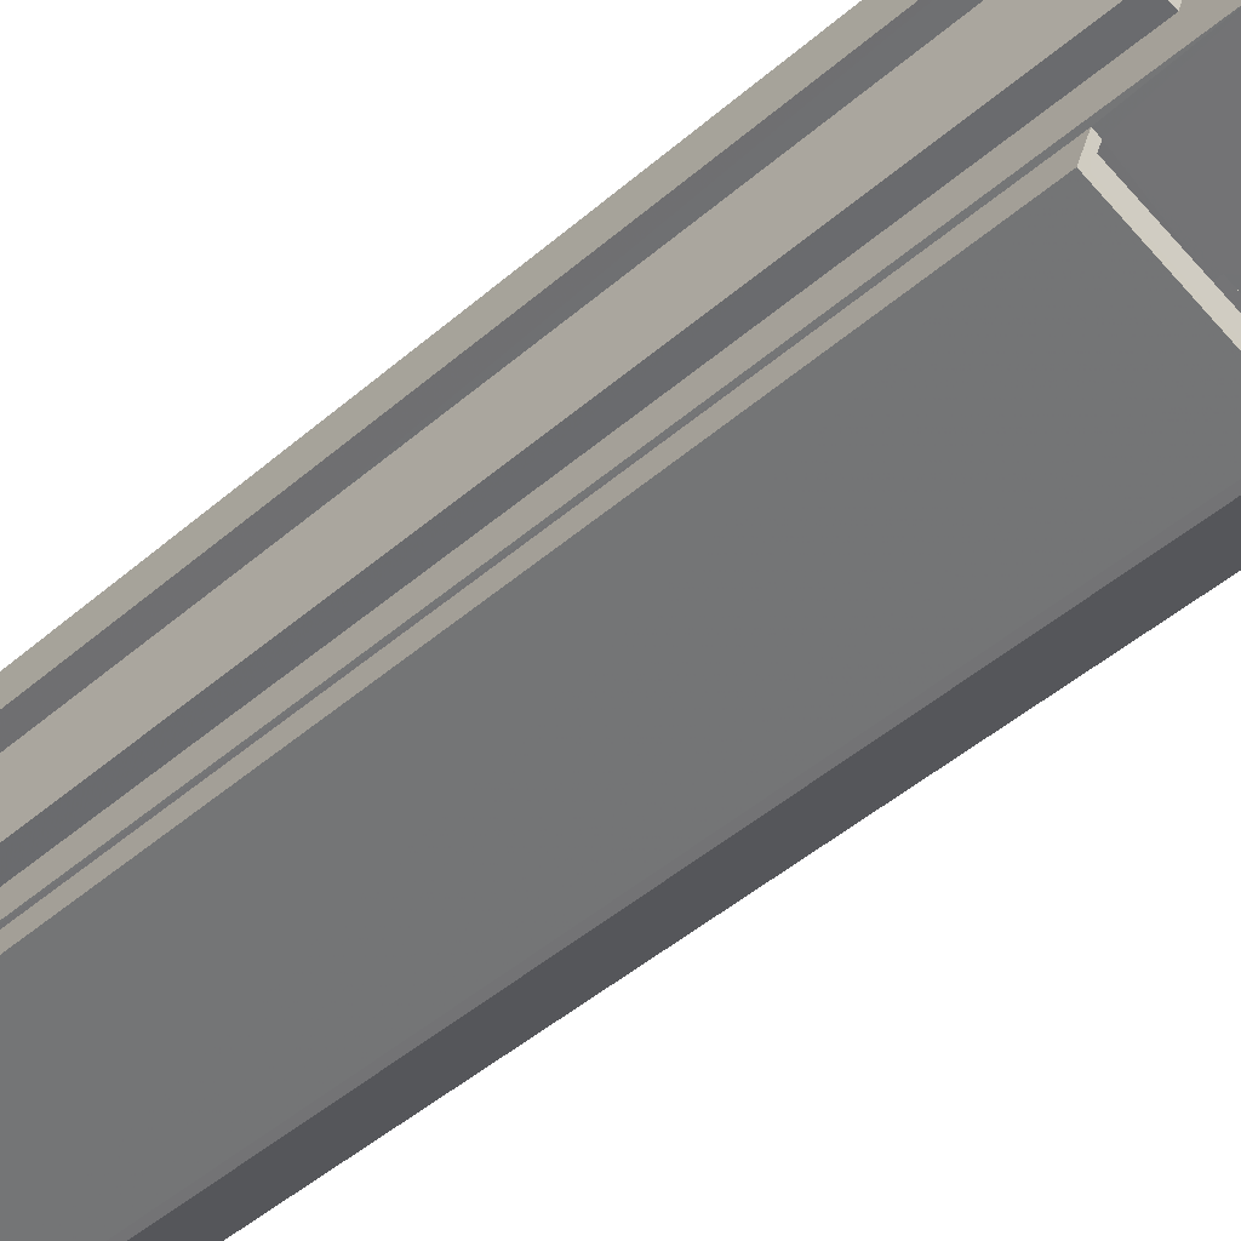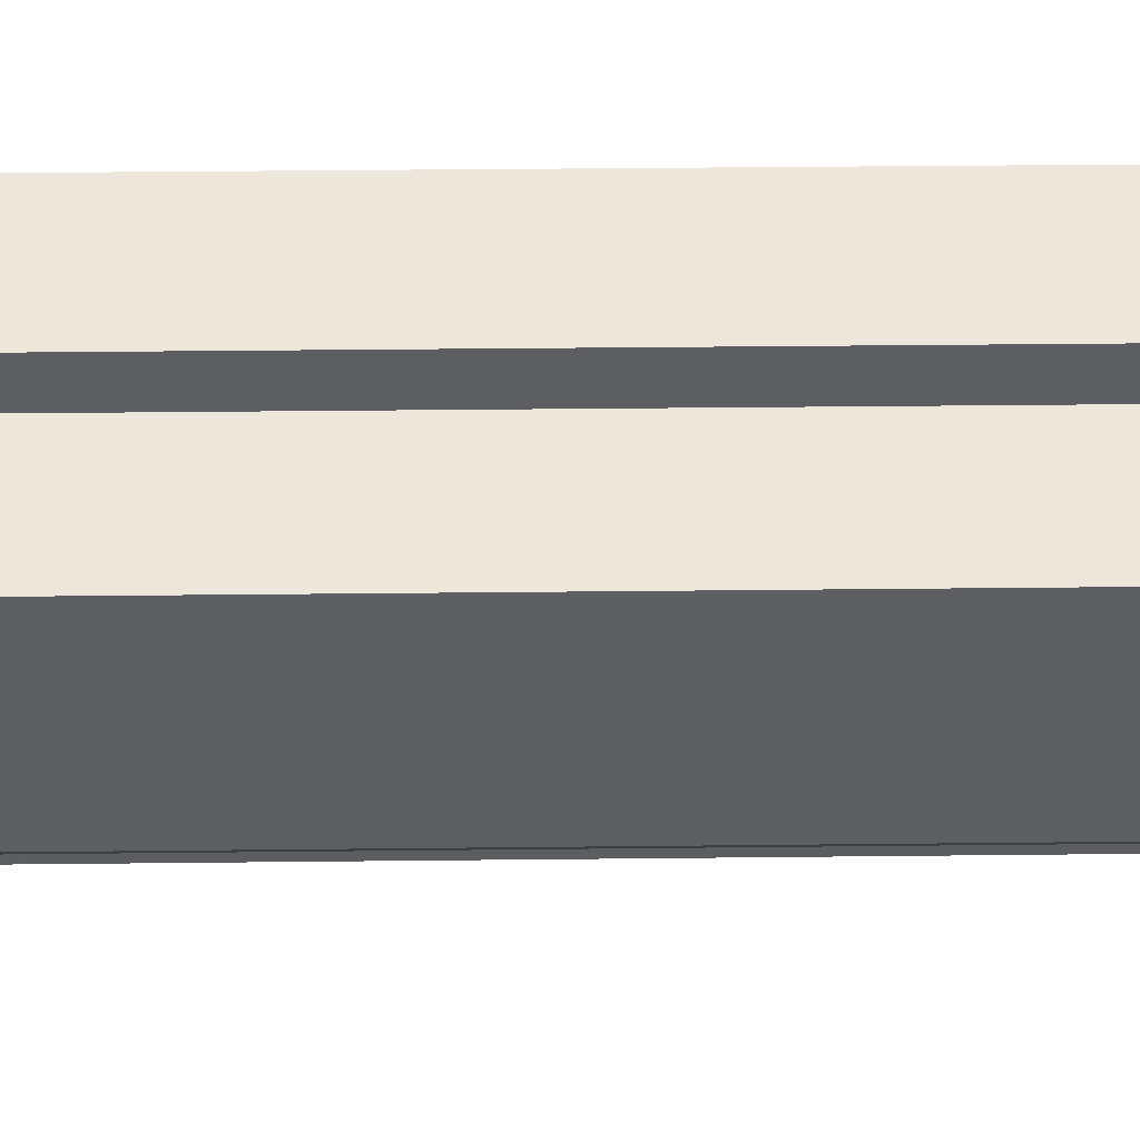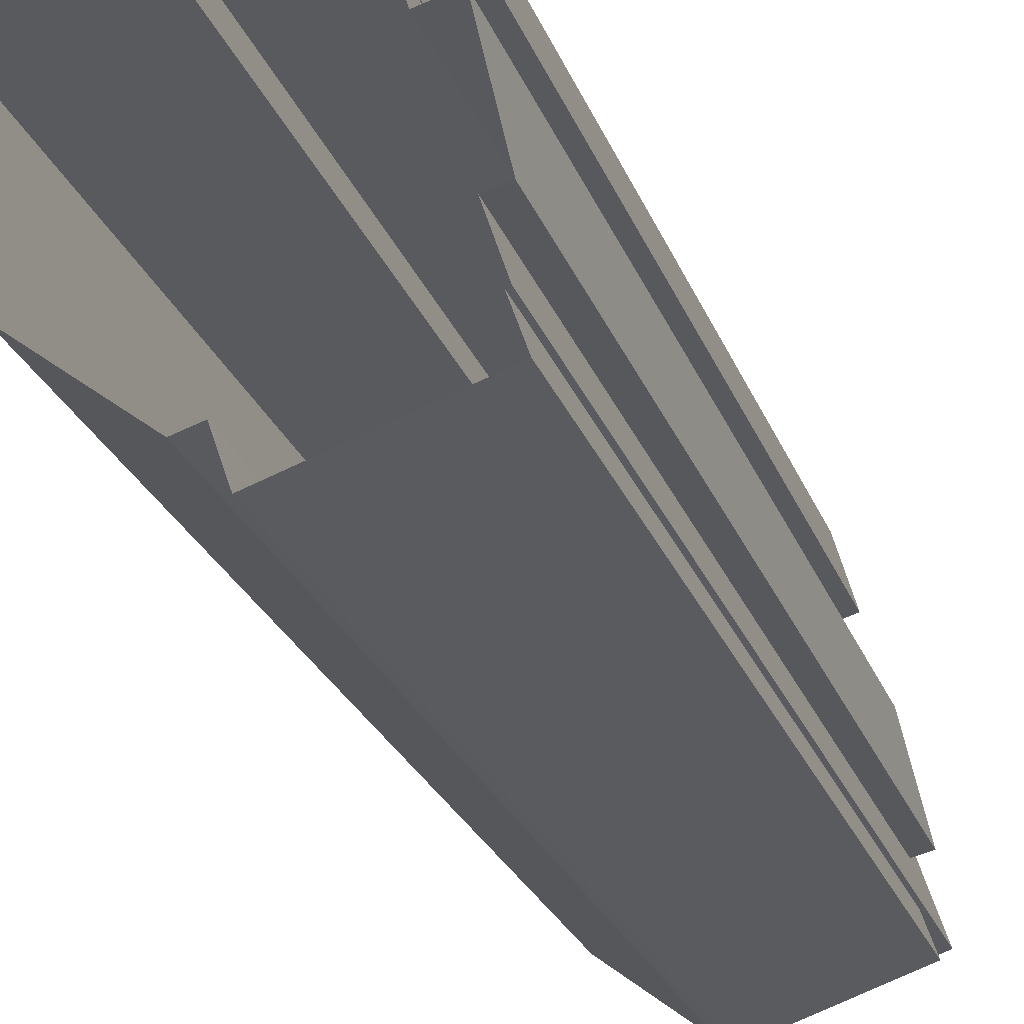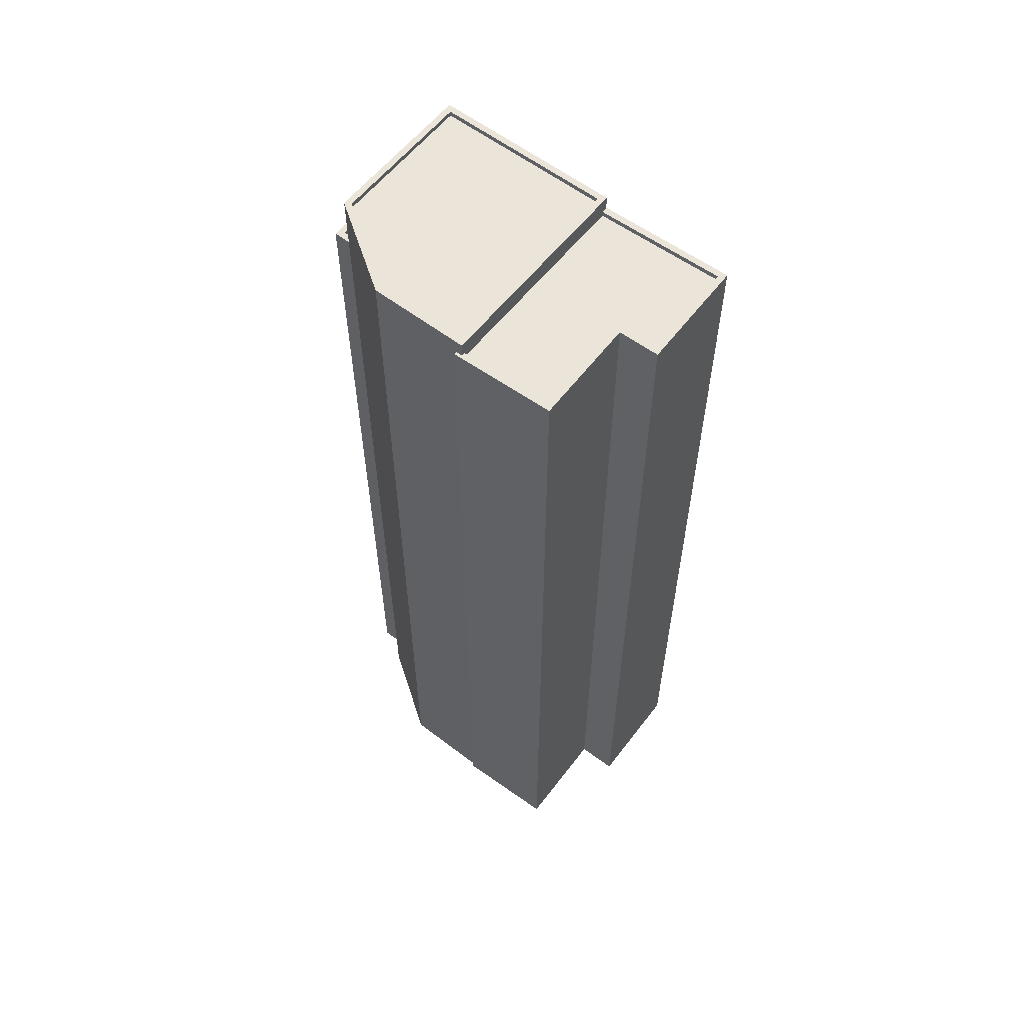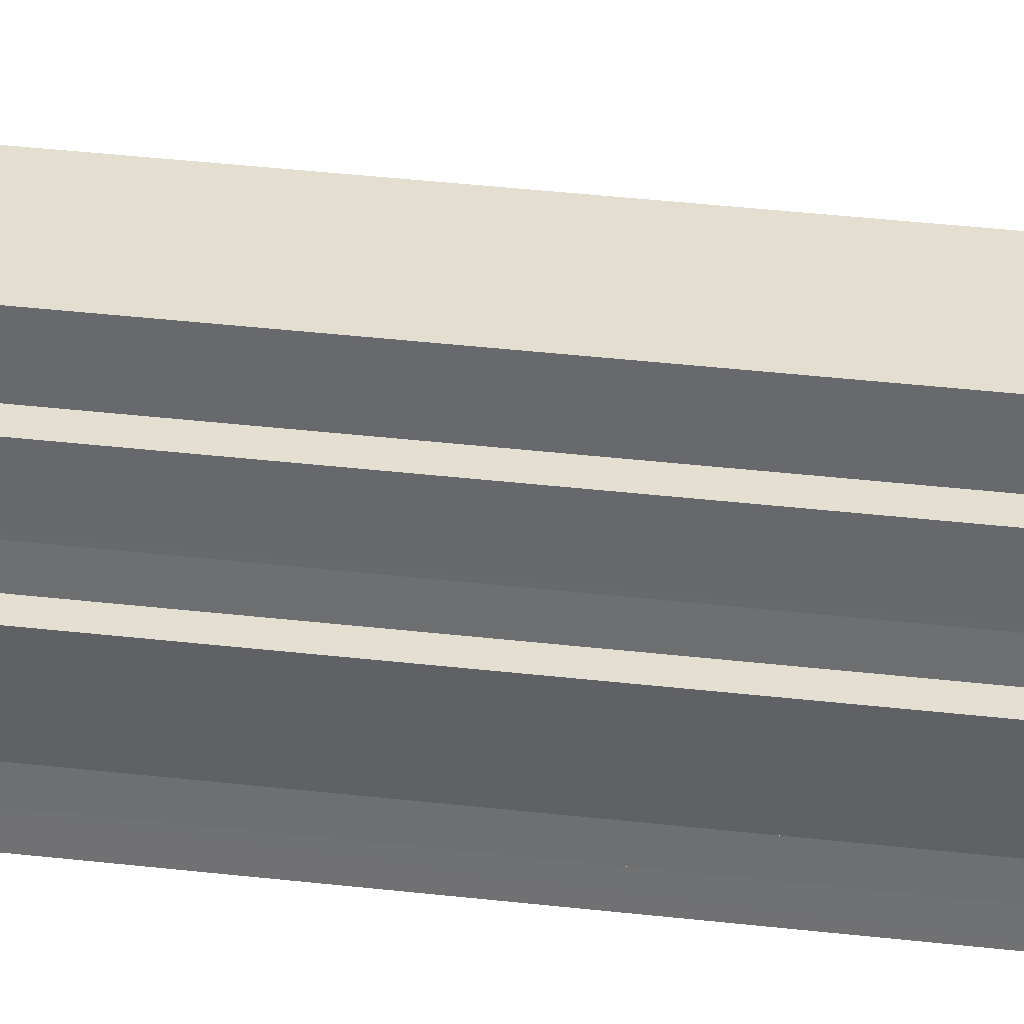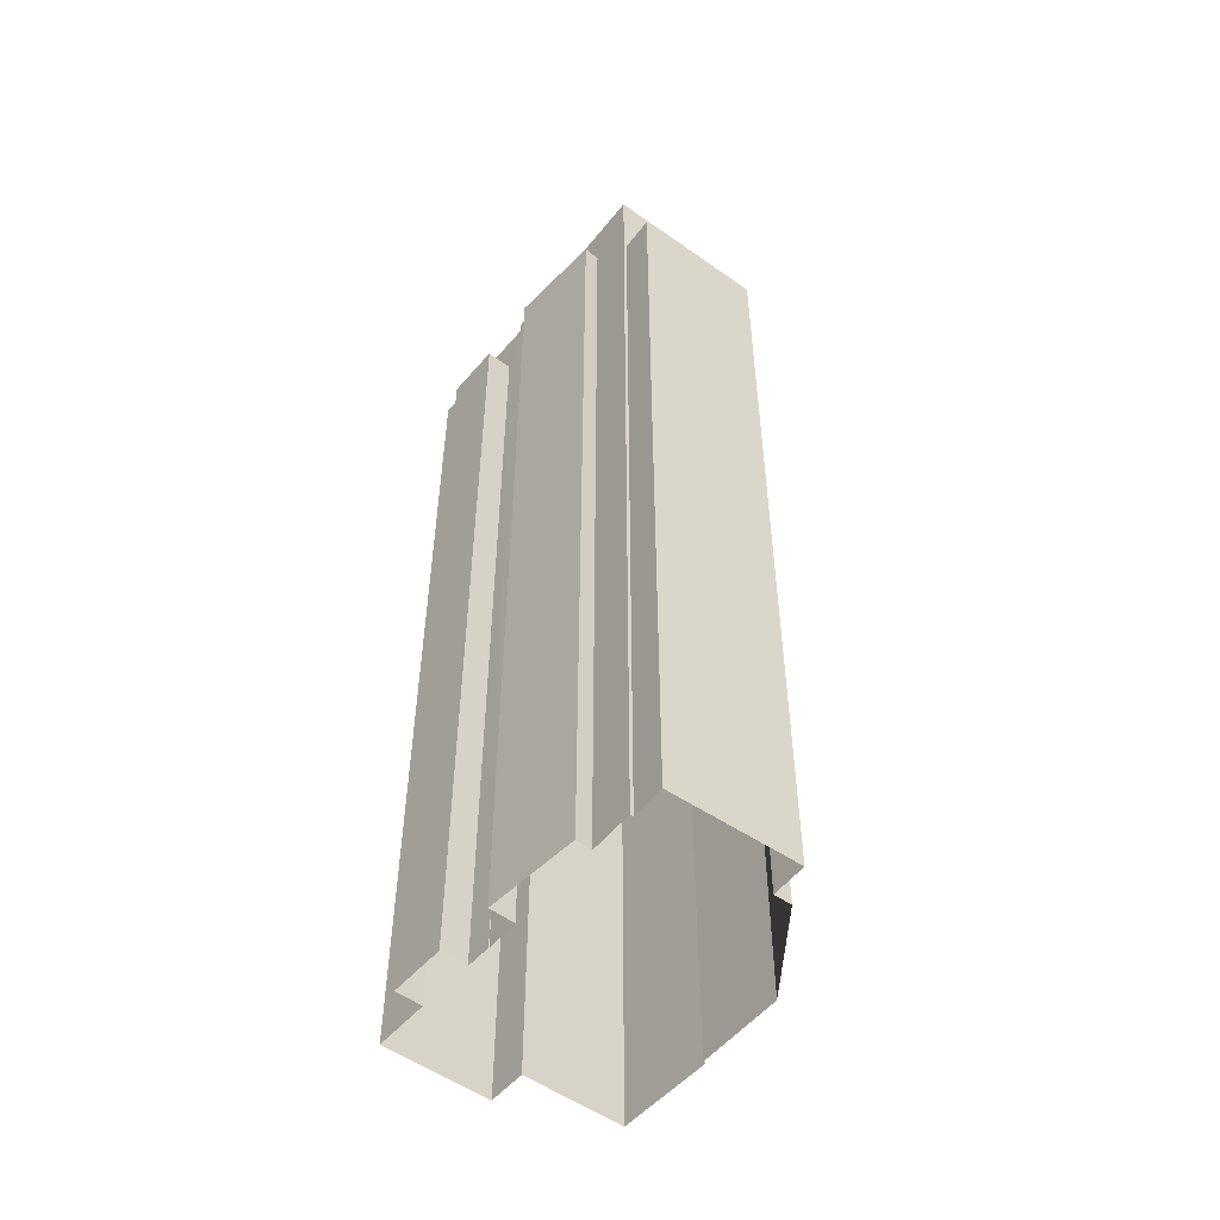
<metadata>
{"format":"obj","ext":"obj","renderer":"f3d","projection":"perspective","resolution":1024,"background":"white","views":[{"elev":-45.1,"azim":-44.8,"up":"+Y"},{"elev":33.6,"azim":89.1,"up":"+Y"},{"elev":-23.5,"azim":-163.3,"up":"+Y"},{"elev":59.2,"azim":109.8,"up":"+Z"},{"elev":53.1,"azim":-83.6,"up":"+Y"},{"elev":-51.9,"azim":-55.6,"up":"+Z"}]}
</metadata>
<code>
v -1.145e+04 -3.41e+04 33.82
v -1.146e+04 -3.411e+04 33.82
v -1.146e+04 -3.411e+04 33.82
v -1.146e+04 -3.411e+04 33.82
v -1.147e+04 -3.411e+04 33.82
v -1.146e+04 -3.412e+04 33.82
v -1.146e+04 -3.412e+04 33.82
v -1.147e+04 -3.411e+04 33.82
v -1.146e+04 -3.412e+04 33.82
v -1.147e+04 -3.412e+04 33.82
v -1.146e+04 -3.41e+04 33.82
v -1.146e+04 -3.41e+04 33.82
v -1.146e+04 -3.41e+04 33.82
v -1.147e+04 -3.411e+04 33.82
v -1.147e+04 -3.411e+04 33.82
v -1.147e+04 -3.411e+04 33.82
v -1.147e+04 -3.41e+04 33.82
v -1.146e+04 -3.41e+04 33.82
v -1.147e+04 -3.41e+04 33.82
v -1.147e+04 -3.41e+04 33.82
v -1.147e+04 -3.411e+04 33.82
v -1.147e+04 -3.411e+04 33.82
v -1.147e+04 -3.411e+04 33.82
v -1.147e+04 -3.411e+04 76.82
v -1.147e+04 -3.411e+04 76.82
v -1.147e+04 -3.411e+04 76.82
v -1.147e+04 -3.411e+04 76.82
v -1.147e+04 -3.411e+04 79.33
v -1.146e+04 -3.412e+04 79.33
v -1.147e+04 -3.411e+04 79.33
v -1.147e+04 -3.411e+04 79.33
v -1.146e+04 -3.411e+04 79.33
v -1.146e+04 -3.411e+04 79.33
v -1.146e+04 -3.411e+04 79.33
v -1.146e+04 -3.412e+04 79.33
v -1.147e+04 -3.411e+04 79.33
v -1.146e+04 -3.411e+04 79.33
v -1.146e+04 -3.411e+04 79.08
v -1.147e+04 -3.411e+04 79.08
v -1.146e+04 -3.411e+04 79.08
v -1.146e+04 -3.412e+04 79.08
v -1.147e+04 -3.411e+04 79.08
v -1.147e+04 -3.41e+04 76
v -1.147e+04 -3.41e+04 76
v -1.147e+04 -3.41e+04 76
v -1.146e+04 -3.41e+04 76
v -1.147e+04 -3.411e+04 78.61
v -1.147e+04 -3.411e+04 78.61
v -1.146e+04 -3.41e+04 78.61
v -1.146e+04 -3.41e+04 78.61
v -1.146e+04 -3.41e+04 78.61
v -1.147e+04 -3.411e+04 78.61
v -1.146e+04 -3.411e+04 78.61
v -1.146e+04 -3.411e+04 78.61
v -1.146e+04 -3.411e+04 78.61
v -1.146e+04 -3.41e+04 78.61
v -1.146e+04 -3.41e+04 78.61
v -1.145e+04 -3.41e+04 78.61
v -1.145e+04 -3.41e+04 78.61
v -1.147e+04 -3.411e+04 78.61
v -1.146e+04 -3.411e+04 78.61
v -1.146e+04 -3.41e+04 78.61
v -1.146e+04 -3.41e+04 78.36
v -1.146e+04 -3.41e+04 78.36
v -1.146e+04 -3.41e+04 78.36
v -1.147e+04 -3.411e+04 78.36
v -1.146e+04 -3.411e+04 78.36
v -1.145e+04 -3.41e+04 78.36
v -1.146e+04 -3.412e+04 74.78
v -1.146e+04 -3.412e+04 74.78
v -1.146e+04 -3.412e+04 74.78
v -1.147e+04 -3.412e+04 74.78
v -1.147e+04 -3.411e+04 74.78
v -1.146e+04 -3.412e+04 75.03
v -1.146e+04 -3.412e+04 75.03
v -1.146e+04 -3.412e+04 75.03
v -1.146e+04 -3.412e+04 75.03
v -1.146e+04 -3.412e+04 75.03
v -1.147e+04 -3.411e+04 75.03
v -1.147e+04 -3.412e+04 75.03
v -1.147e+04 -3.412e+04 75.03
v -1.147e+04 -3.411e+04 75.03
f 1 2 3
f 3 4 5
f 4 6 7
f 8 9 10
f 3 11 1
f 12 13 11
f 8 7 9
f 14 15 16
f 17 18 19
f 18 12 11
f 17 19 20
f 21 15 8
f 14 5 15
f 19 22 23
f 22 3 5
f 5 4 7
f 22 11 3
f 15 7 8
f 19 18 11
f 5 7 15
f 19 11 22
f 24 25 26
f 24 27 25
f 28 29 30
f 31 32 33
f 34 35 29
f 36 32 31
f 32 34 33
f 29 35 30
f 34 37 35
f 32 37 34
f 38 39 40
f 40 39 41
f 39 42 41
f 30 31 28
f 30 36 31
f 43 44 45
f 43 46 44
f 47 48 49
f 49 50 51
f 48 47 52
f 53 54 55
f 51 56 57
f 58 57 59
f 53 58 54
f 60 50 48
f 54 59 61
f 59 57 62
f 57 56 62
f 50 56 51
f 50 49 48
f 58 59 54
f 63 64 65
f 64 66 65
f 65 67 68
f 65 66 67
f 69 70 71
f 71 70 72
f 70 73 72
f 74 75 76
f 77 78 76
f 79 80 81
f 82 79 81
f 81 80 78
f 77 81 78
f 75 77 76
f 26 14 16
f 26 25 14
f 5 14 25
f 27 5 25
f 15 26 16
f 15 24 26
f 27 22 5
f 15 21 24
f 48 52 31
f 52 22 27
f 21 28 24
f 52 27 24
f 28 31 52
f 24 28 52
f 54 33 55
f 3 55 4
f 4 55 34
f 55 33 34
f 29 6 4
f 34 29 4
f 8 79 21
f 79 28 21
f 28 74 29
f 6 76 7
f 29 76 6
f 82 73 70
f 82 70 74
f 74 76 29
f 82 28 79
f 28 82 74
f 48 31 60
f 67 66 60
f 60 31 33
f 61 33 54
f 61 67 60
f 61 60 33
f 36 39 38
f 32 36 38
f 32 38 40
f 37 32 40
f 35 40 41
f 35 37 40
f 30 41 42
f 30 35 41
f 30 42 39
f 36 30 39
f 19 45 20
f 19 43 45
f 45 17 20
f 45 44 17
f 18 17 44
f 46 18 44
f 19 23 43
f 23 47 43
f 18 46 12
f 46 47 49
f 43 47 46
f 12 46 49
f 49 13 12
f 49 51 13
f 57 11 13
f 51 57 13
f 57 1 11
f 57 58 1
f 53 2 1
f 58 53 1
f 3 2 53
f 55 3 53
f 22 47 23
f 22 52 47
f 66 64 50
f 60 66 50
f 50 64 63
f 56 50 63
f 62 63 65
f 62 56 63
f 62 65 68
f 59 62 68
f 61 59 68
f 67 61 68
f 73 81 72
f 73 82 81
f 74 69 75
f 74 70 69
f 77 69 71
f 77 75 69
f 81 71 72
f 81 77 71
f 7 78 9
f 7 76 78
f 80 10 9
f 78 80 9
f 8 10 80
f 79 8 80

</code>
